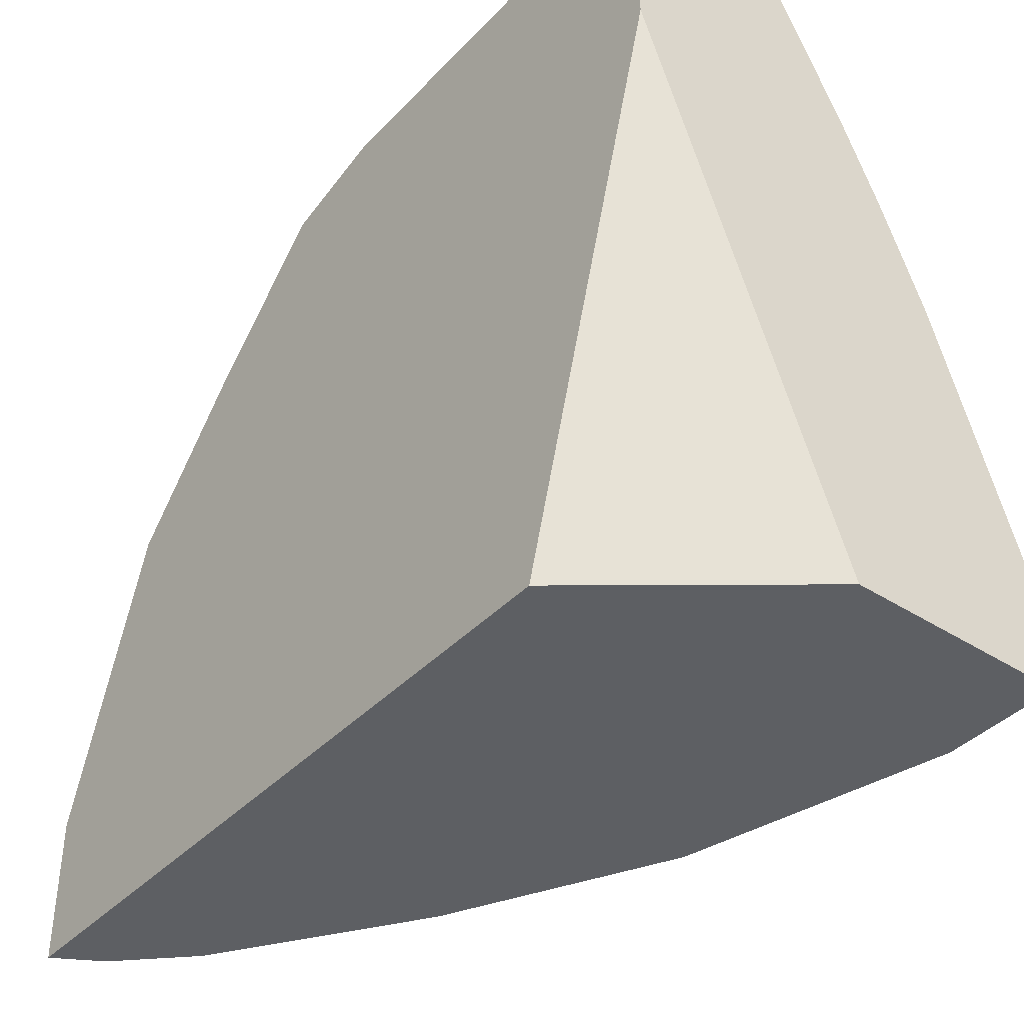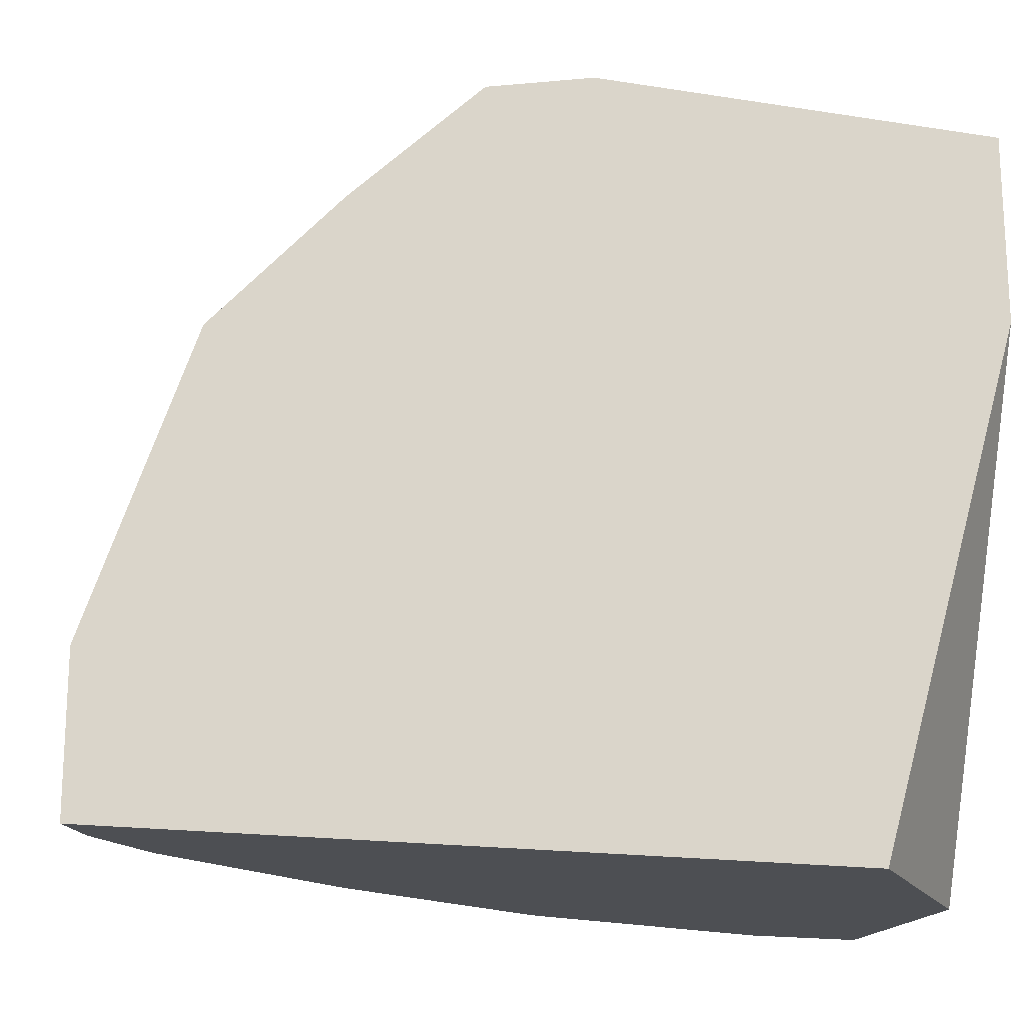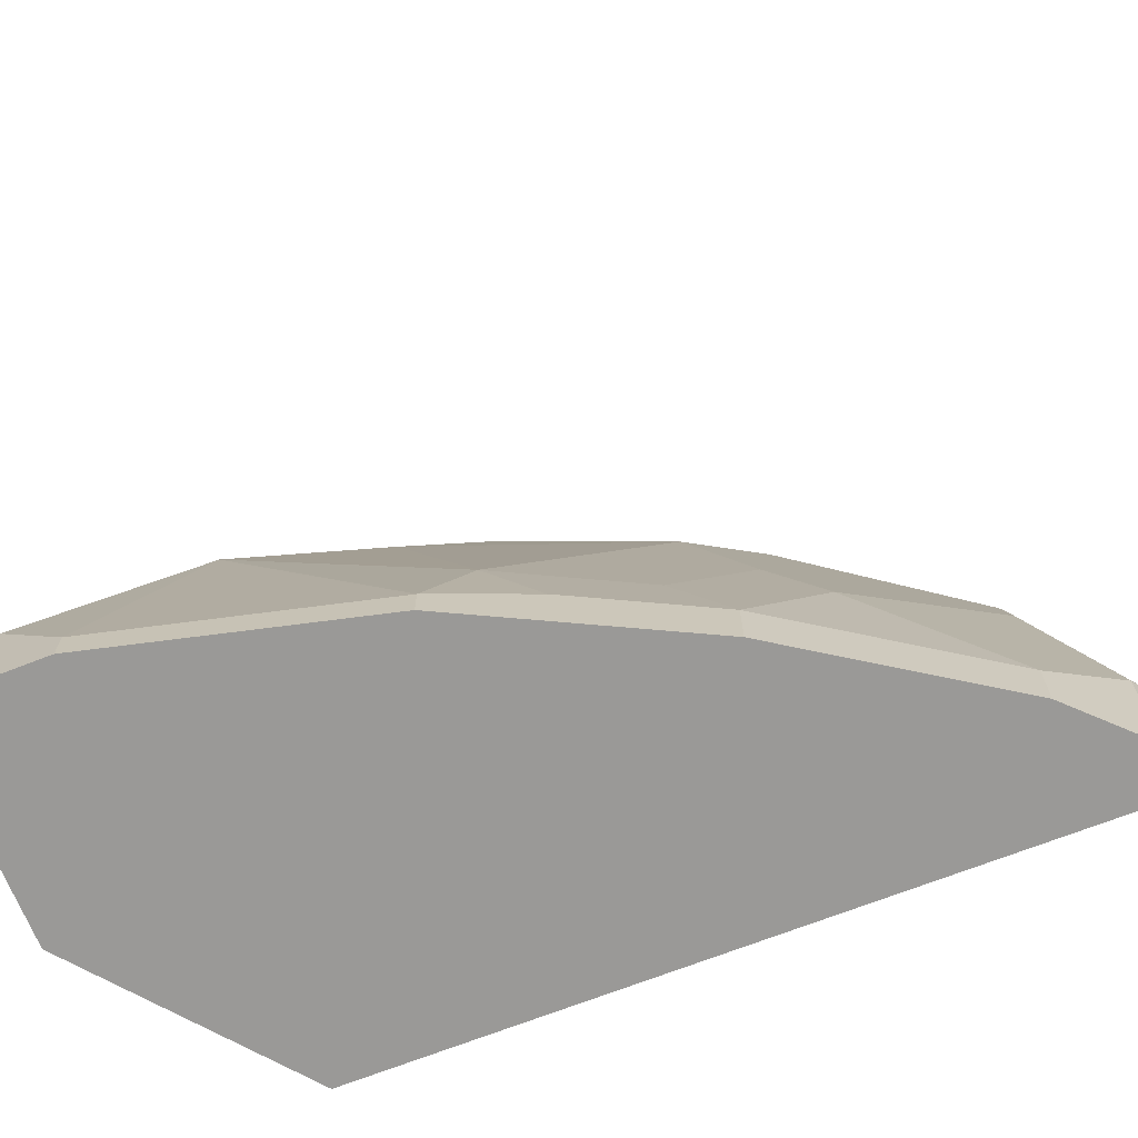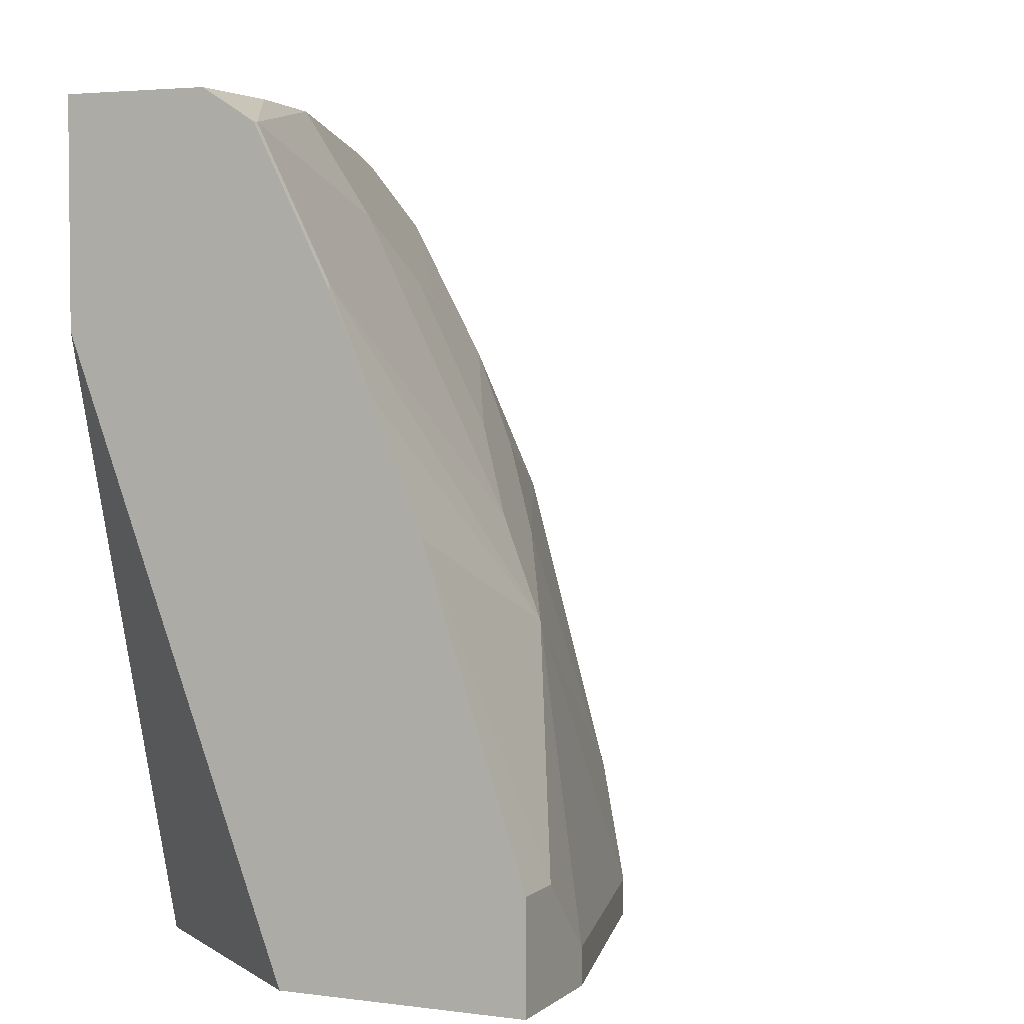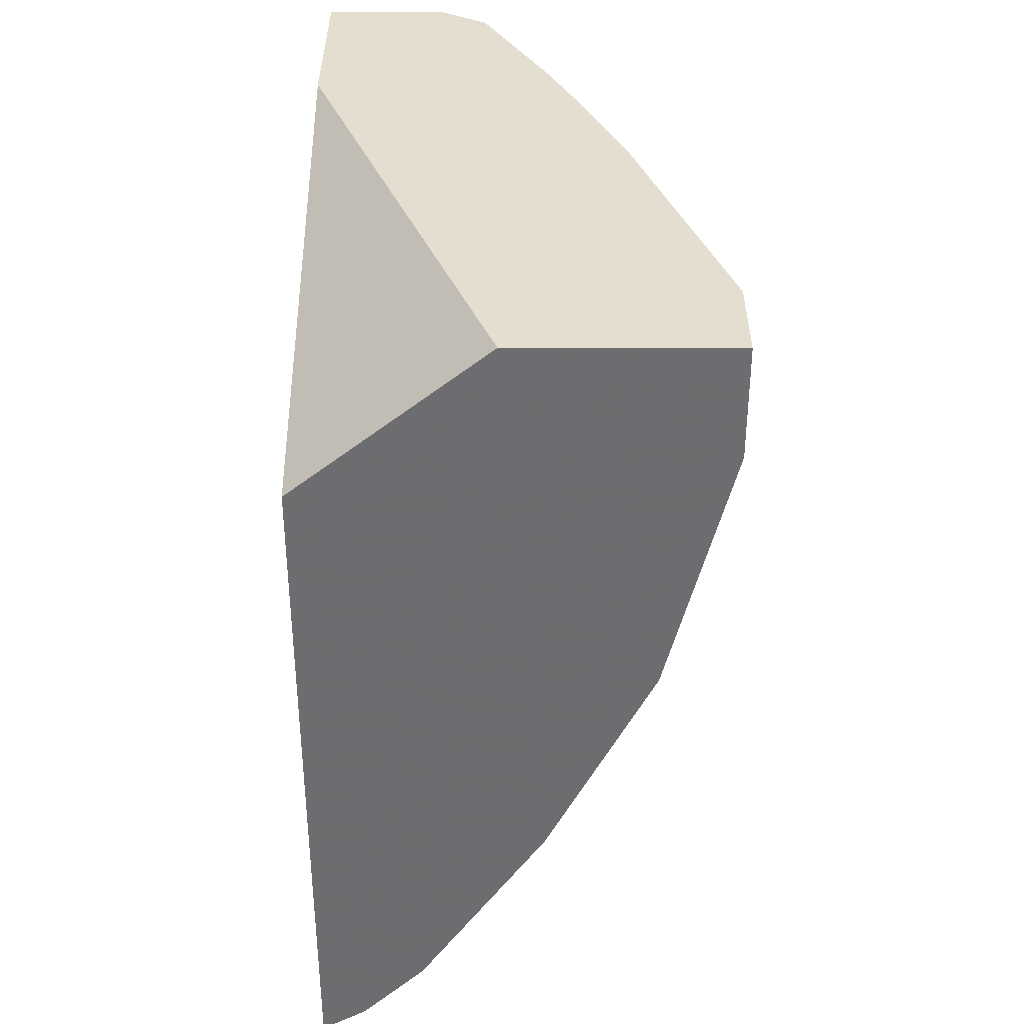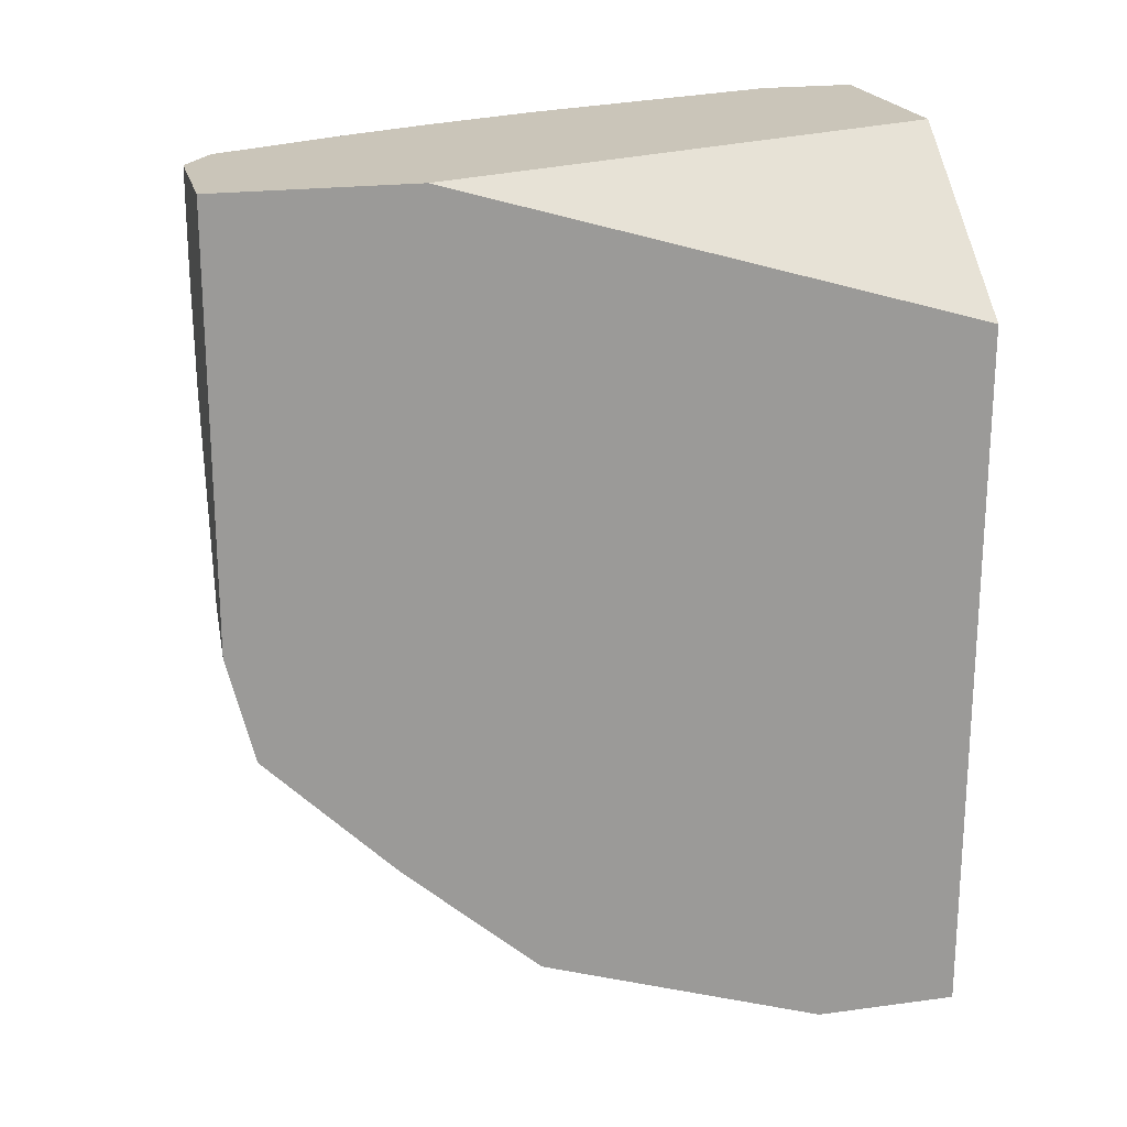
<metadata>
{"format":"obj","ext":"obj","renderer":"f3d","projection":"perspective","resolution":1024,"background":"white","views":[{"elev":-40.0,"azim":-38.5,"up":"+Y"},{"elev":-18.0,"azim":-107.1,"up":"+Y"},{"elev":-69.0,"azim":111.5,"up":"+Y"},{"elev":3.5,"azim":24.0,"up":"+Y"},{"elev":35.9,"azim":0.1,"up":"+Z"},{"elev":20.7,"azim":-103.7,"up":"+Z"}]}
</metadata>
<code>
v 0.7078 0.587 -0.3721
v 0.7332 0.587 -0.3499
v 0.7078 0.5698 -0.442
v 0.7078 0.587 -0.0956
v 0.7453 0.5749 -0.362
v 0.7382 0.5678 -0.3974
v 0.7818 0.587 -0.2282
v 0.7453 0.5323 -0.4471
v 0.7078 0.5272 -0.4846
v 0.7078 0.4582 -0.0956
v 0.7925 0.587 -0.0956
v 0.7737 0.5607 -0.3052
v 0.7925 0.587 -0.1611
v 0.8233 0.5678 -0.09938
v 0.8233 0.5252 -0.2272
v 0.7453 0.4897 -0.4897
v 0.8233 0.4826 -0.3123
v 0.8304 0.4471 -0.362
v 0.7078 0.4846 -0.5272
v 0.8359 0.1068 -0.0956
v 0.7078 0.1068 -0.1988
v 0.8233 0.5678 -0.0956
v 0.8659 0.4826 -0.09938
v 0.9085 0.3548 -0.2272
v 0.873 0.4045 -0.2768
v 0.8304 0.4897 -0.2768
v 0.7878 0.4045 -0.4897
v 0.7078 0.3944 -0.6073
v 0.9369 0.2981 -0.213
v 0.8943 0.3407 -0.2981
v 0.8588 0.3903 -0.3478
v 0.8304 0.3619 -0.4471
v 0.9795 0.1068 -0.0956
v 0.7078 0.1068 -0.6712
v 0.8659 0.4826 -0.0956
v 0.8678 0.4788 -0.0956
v 0.8922 0.4237 -0.0956
v 0.8233 0.3123 -0.4826
v 0.7737 0.3052 -0.5607
v 0.7453 0.3619 -0.5749
v 0.731 0.3477 -0.6033
v 0.7382 0.3123 -0.6104
v 0.7078 0.3305 -0.6286
v 0.921 0.3511 -0.0956
v 0.9795 0.1704 -0.1278
v 0.9795 0.1278 -0.1704
v 0.9369 0.1278 -0.3407
v 0.9156 0.1916 -0.362
v 0.8304 0.2768 -0.4897
v 0.9795 0.1068 -0.1704
v 0.9795 0.1704 -0.0956
v 0.7078 0.2027 -0.6712
v 0.7382 0.1068 -0.6529
v 0.8233 0.2271 -0.5252
v 0.7807 0.142 -0.6104
v 0.7382 0.1846 -0.6529
v 0.7078 0.2667 -0.6499
v 0.9369 0.1068 -0.3407
v 0.926 0.1068 -0.3624
v 0.9227 0.1136 -0.3691
v 0.8659 0.142 -0.4826
v 0.9085 0.142 -0.3974
v 0.873 0.1916 -0.4471
v 0.7807 0.1068 -0.6104
v 0.9159 0.1068 -0.3826
v 0.8733 0.1068 -0.4677
v 0.8659 0.1068 -0.4826
f 29 48 30
f 29 44 45
f 29 45 46
f 29 46 47
f 29 47 48
f 33 46 45
f 30 32 31
f 32 48 49
f 32 49 38
f 33 50 46
f 29 37 44
f 33 45 51
f 30 48 32
f 28 42 43
f 23 36 37
f 28 40 41
f 27 32 38
f 27 40 28
f 27 39 40
f 27 38 39
f 24 29 25
f 23 29 24
f 23 37 29
f 23 35 36
f 20 50 33
f 20 58 50
f 20 59 58
f 20 65 59
f 34 52 56
f 28 41 42
f 34 56 53
f 53 56 55
f 38 54 39
f 20 66 65
f 61 65 66
f 61 66 67
f 60 65 61
f 59 65 60
f 55 67 64
f 55 61 67
f 54 61 55
f 54 63 61
f 53 55 64
f 49 63 54
f 48 63 49
f 48 61 63
f 48 62 61
f 38 49 54
f 47 62 48
f 47 60 61
f 47 59 60
f 47 58 59
f 46 58 47
f 46 50 58
f 44 51 45
f 42 54 55
f 42 57 43
f 42 52 57
f 42 56 52
f 42 55 56
f 40 42 41
f 39 42 40
f 39 54 42
f 47 61 62
f 20 67 66
f 4 51 44
f 20 53 64
f 4 22 11
f 4 35 22
f 4 36 35
f 4 37 36
f 4 44 37
f 4 33 51
f 4 20 33
f 4 10 20
f 3 16 9
f 3 8 16
f 3 6 8
f 2 7 5
f 2 6 3
f 2 5 6
f 1 7 2
f 1 13 7
f 1 11 13
f 1 4 11
f 1 10 4
f 1 21 10
f 1 34 21
f 1 52 34
f 1 57 52
f 1 43 57
f 1 28 43
f 1 19 28
f 1 9 19
f 20 64 67
f 1 2 3
f 5 12 8
f 5 8 6
f 1 3 9
f 7 13 14
f 5 7 12
f 20 21 34
f 18 32 27
f 18 31 32
f 18 30 31
f 18 29 30
f 18 25 29
f 18 26 25
f 17 26 18
f 16 28 19
f 16 27 28
f 16 18 27
f 15 26 17
f 15 25 26
f 15 24 25
f 20 34 53
f 14 23 24
f 14 24 15
f 7 14 15
f 7 15 12
f 8 12 17
f 8 17 18
f 9 16 19
f 8 18 16
f 11 22 14
f 11 14 13
f 12 15 17
f 14 22 35
f 14 35 23
f 10 21 20

</code>
